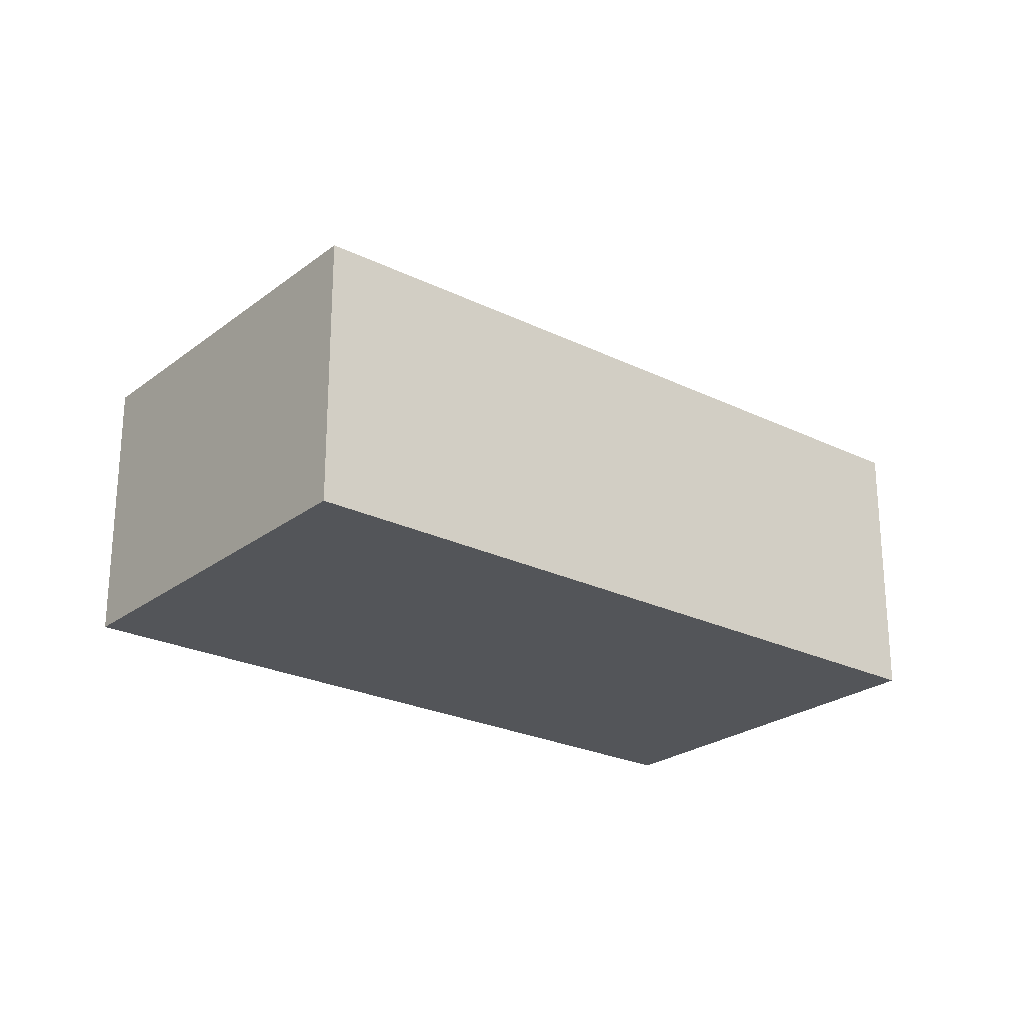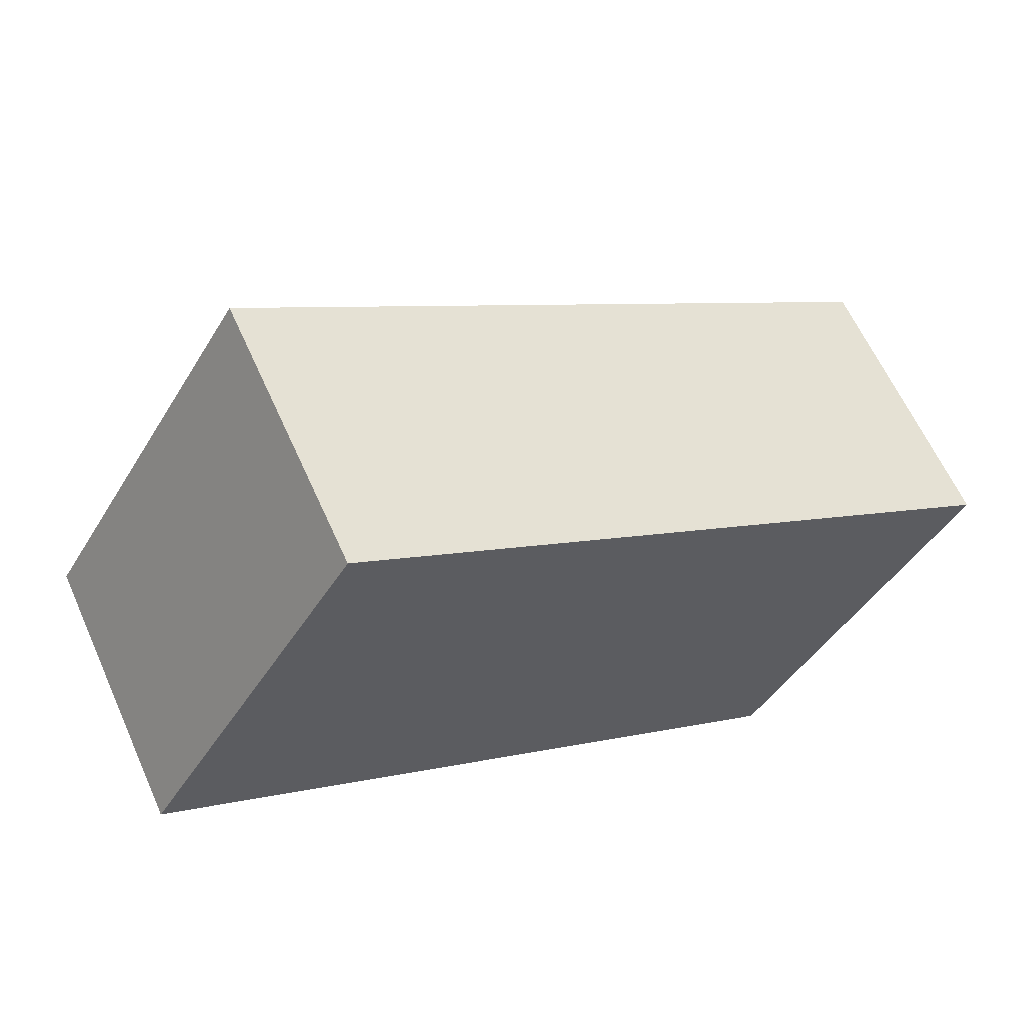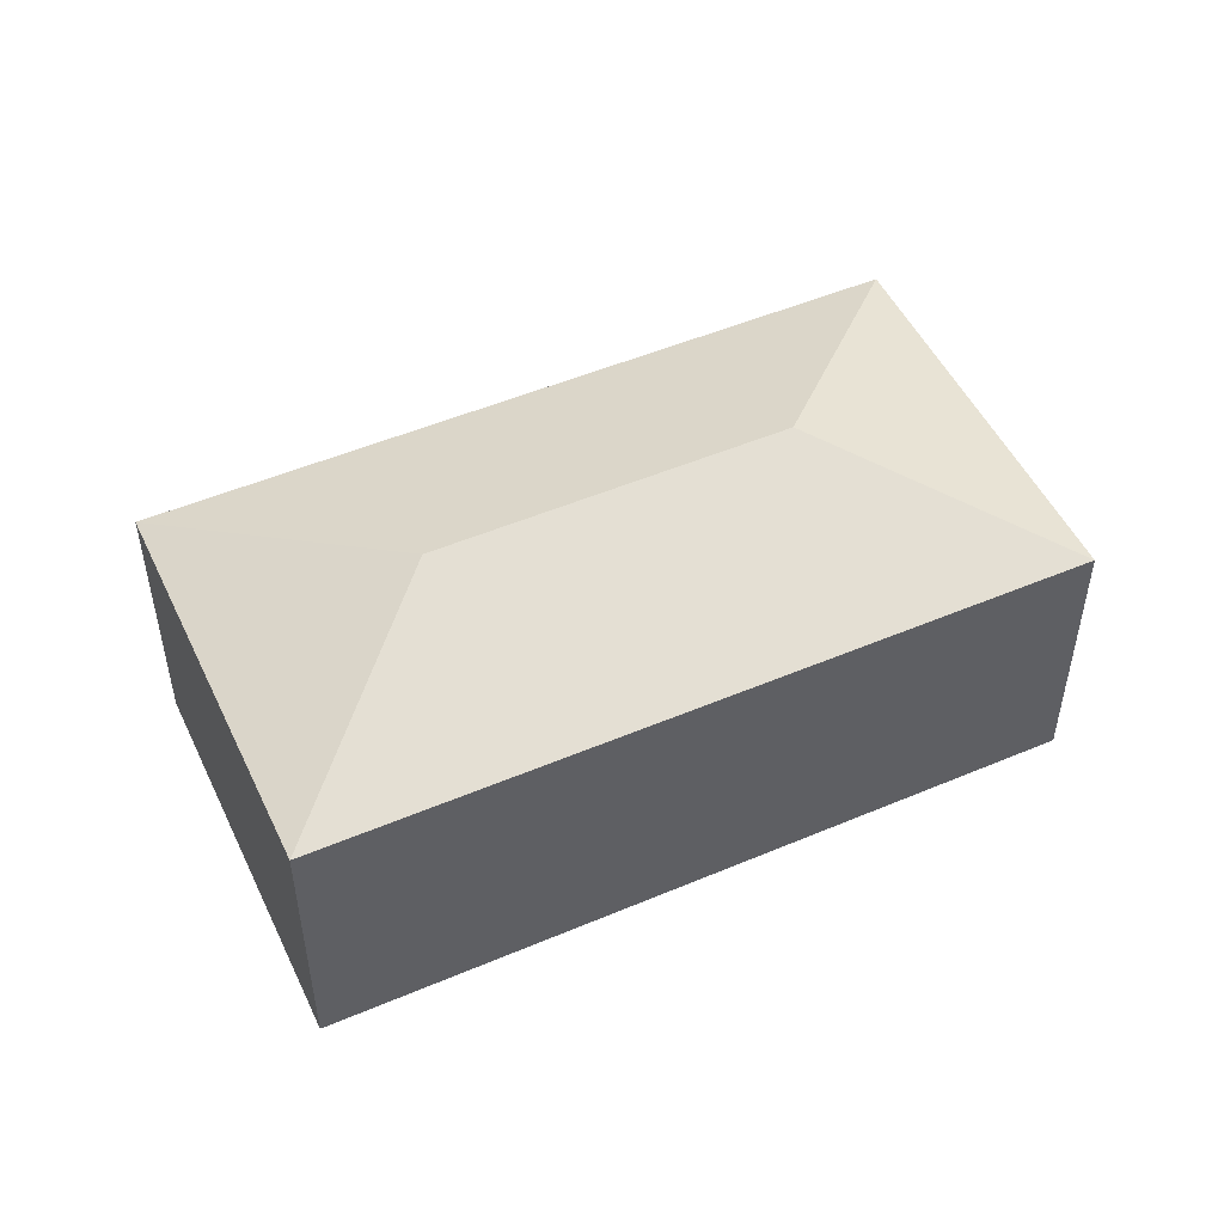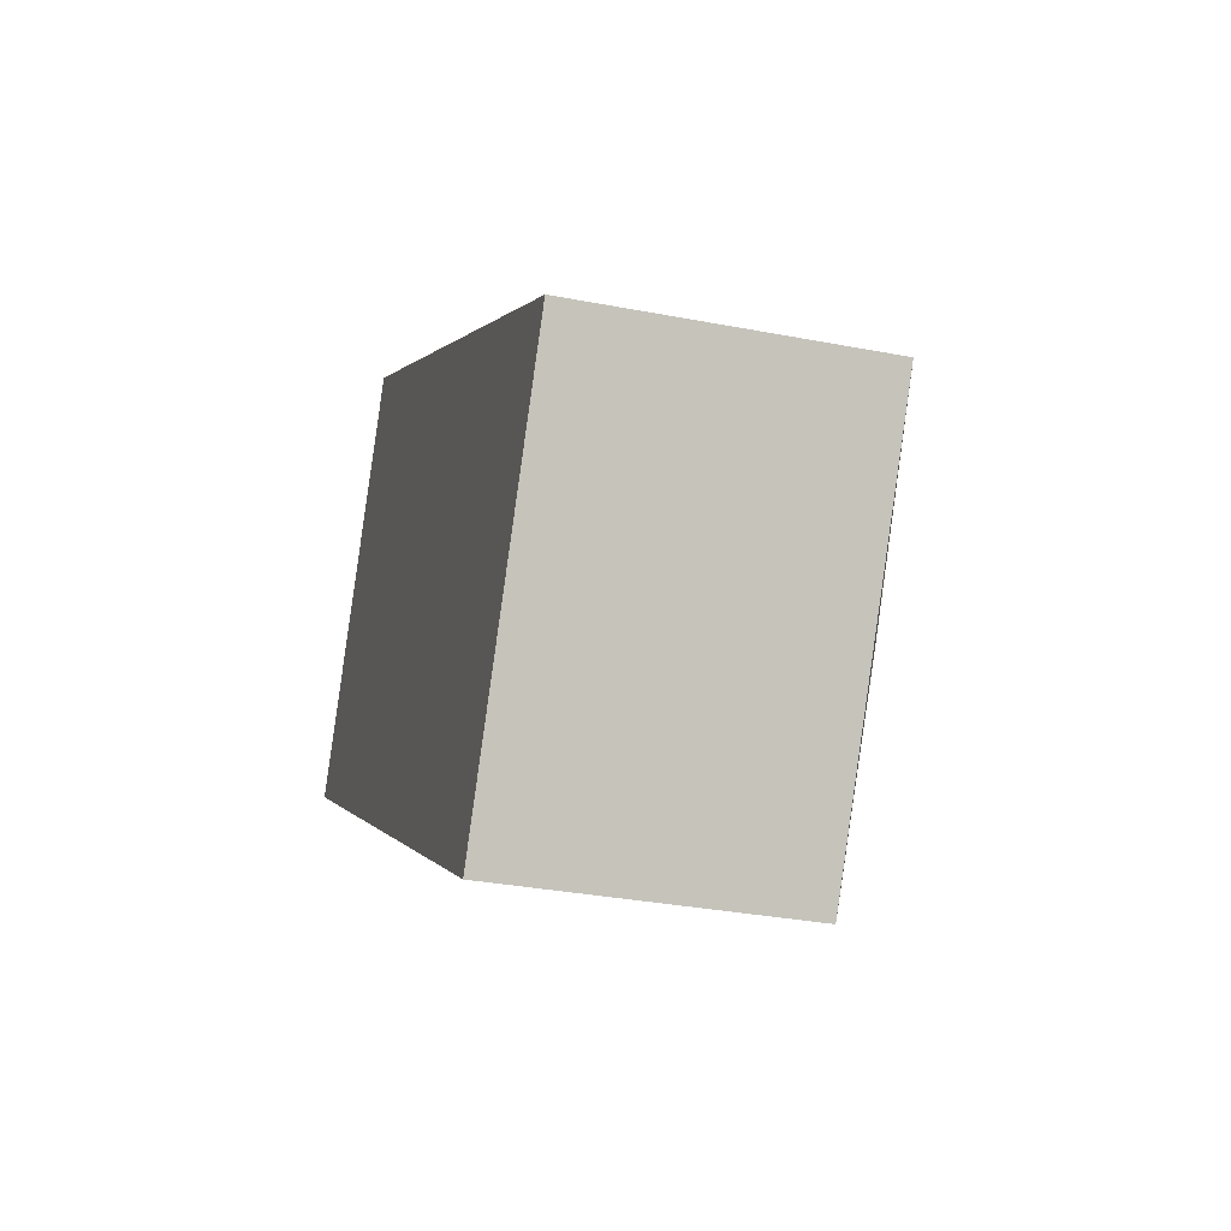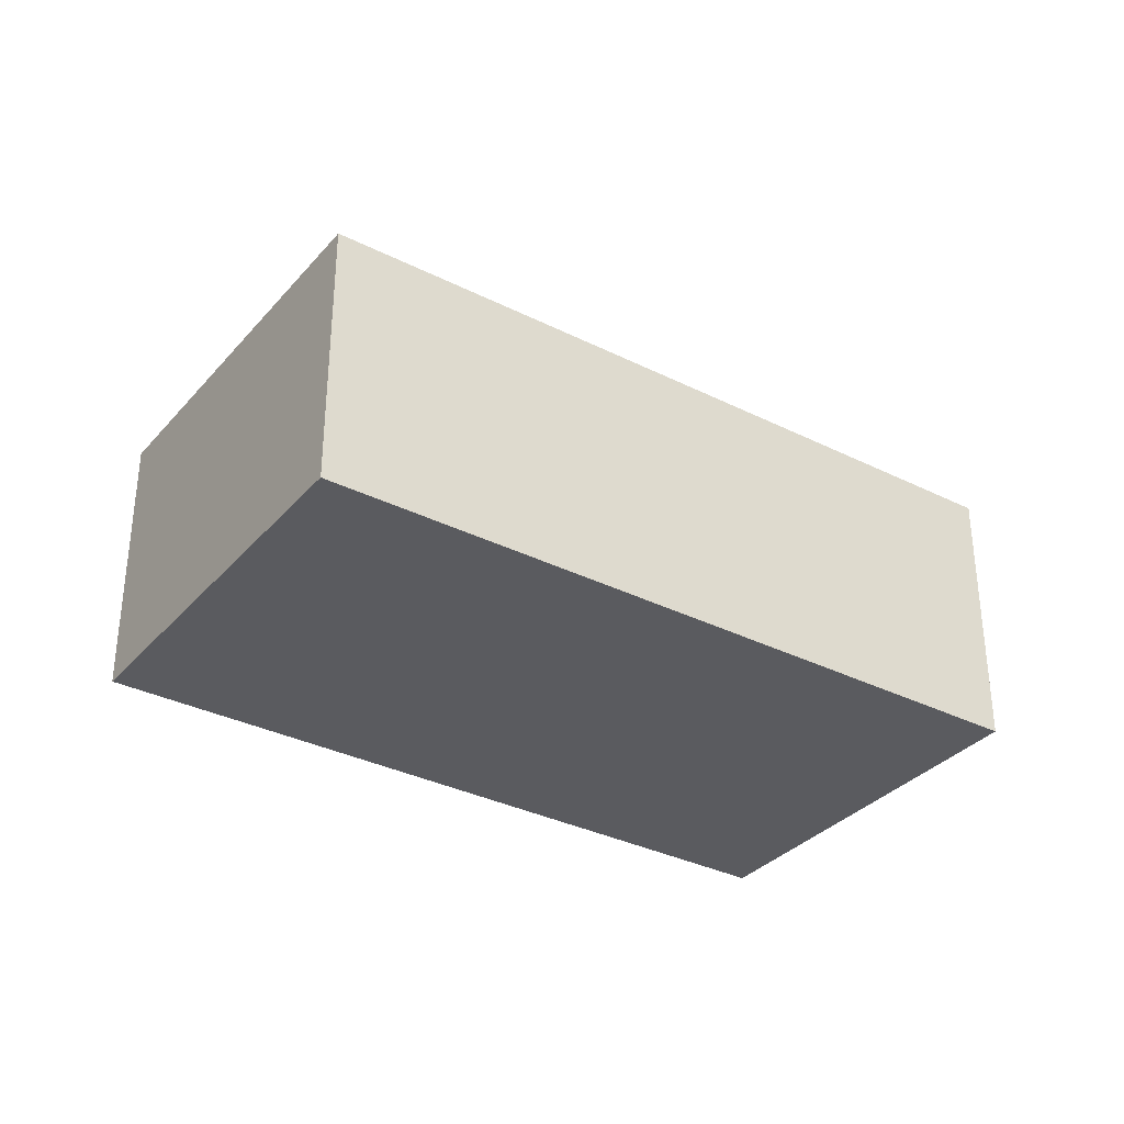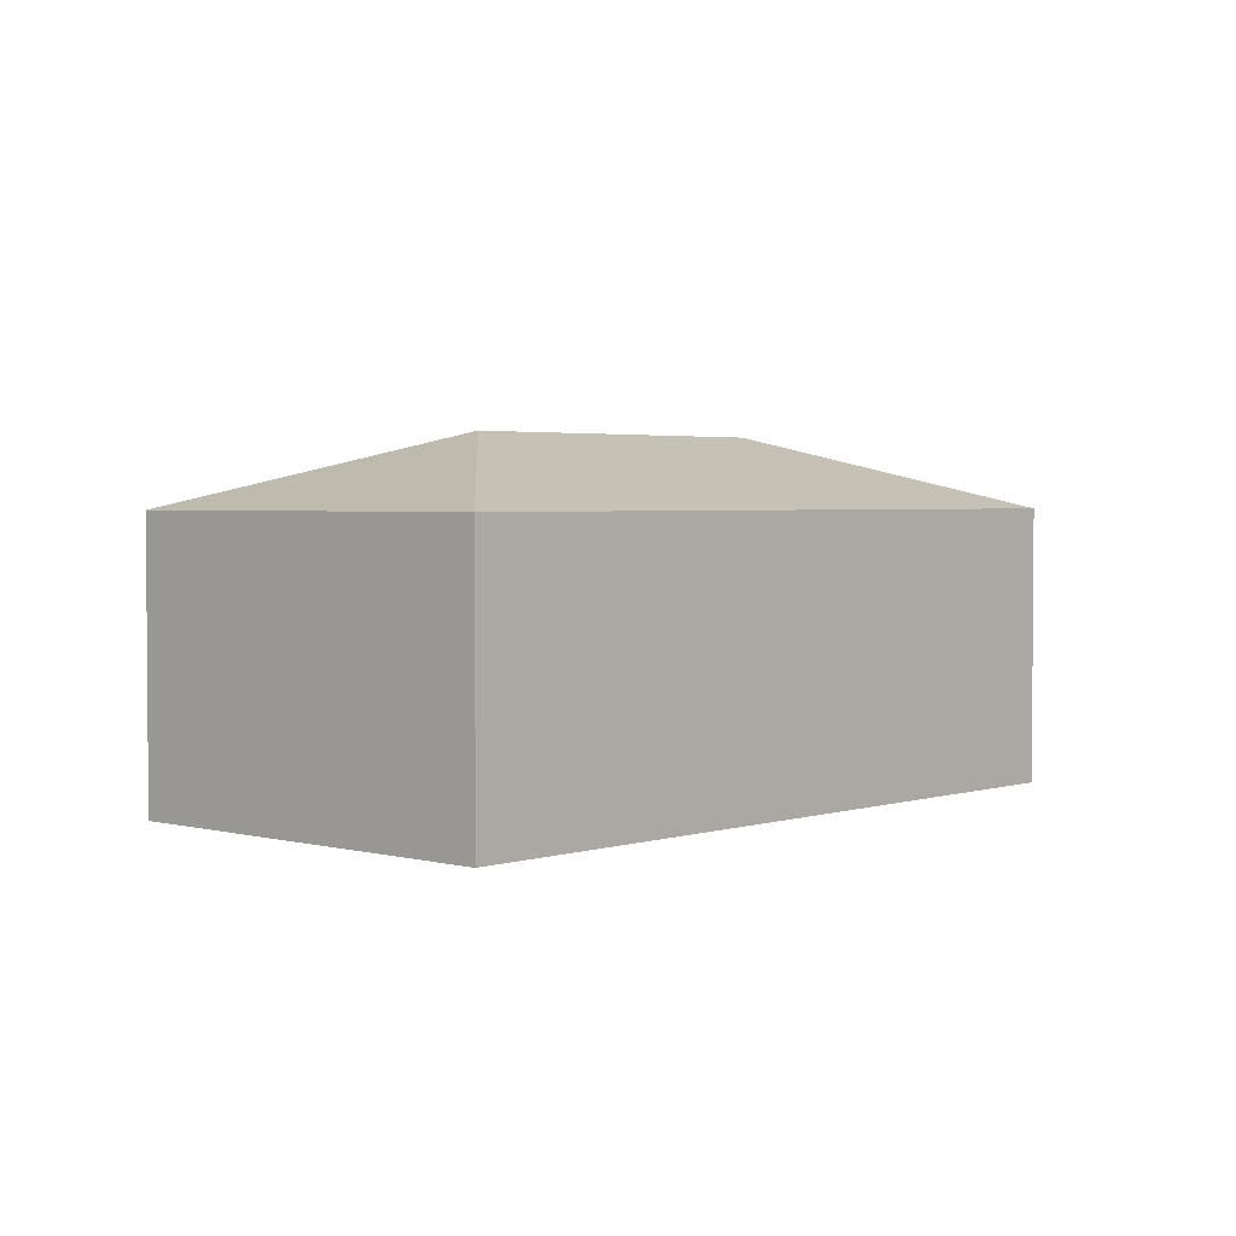
<metadata>
{"format":"obj","ext":"obj","renderer":"f3d","projection":"perspective","resolution":1024,"background":"white","views":[{"elev":-24.4,"azim":-7.6,"up":"+Y"},{"elev":62.0,"azim":-24.1,"up":"+Z"},{"elev":50.4,"azim":6.4,"up":"+Y"},{"elev":-31.7,"azim":74.6,"up":"+Z"},{"elev":-33.5,"azim":176.9,"up":"+Y"},{"elev":2.8,"azim":163.7,"up":"+Y"}]}
</metadata>
<code>
v  13.95 8.065 -2.832
v  5.017 6.424 8.253
v  20.59 6.424 -1.214
v  6.635 8.065 1.618
v  0 6.424 3.934e-16
v  15.57 6.424 -9.467
v  15.57 5.797e-16 -9.467
v  0 0 0
v  5.017 -5.054e-16 8.253
v  20.59 7.434e-17 -1.214
g defaultobject
f 1 2 3
f 2 1 4
f 4 5 2
f 1 3 6
f 4 6 5
f 6 4 1
f 7 5 6
f 5 7 8
f 8 2 5
f 2 8 9
f 9 3 2
f 3 9 10
f 10 6 3
f 6 10 7
f 7 9 8
f 9 7 10

</code>
